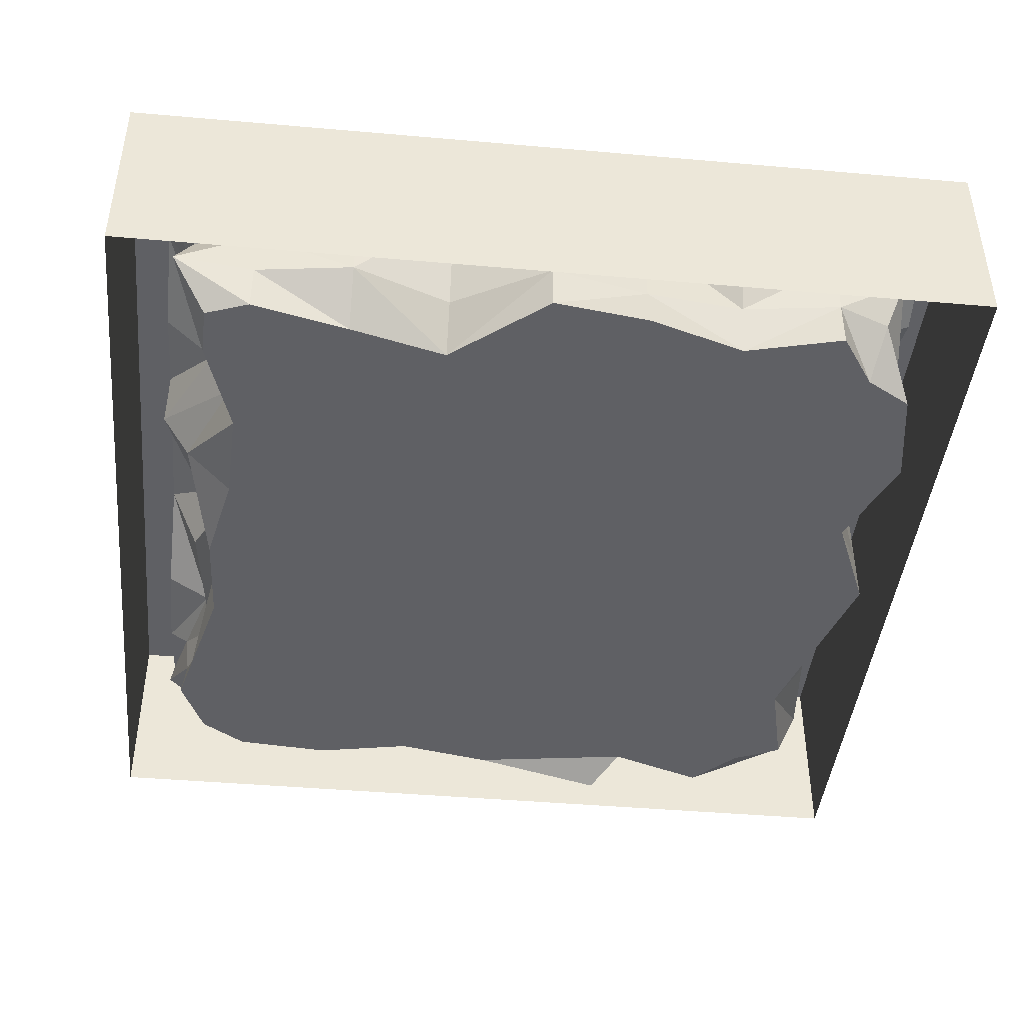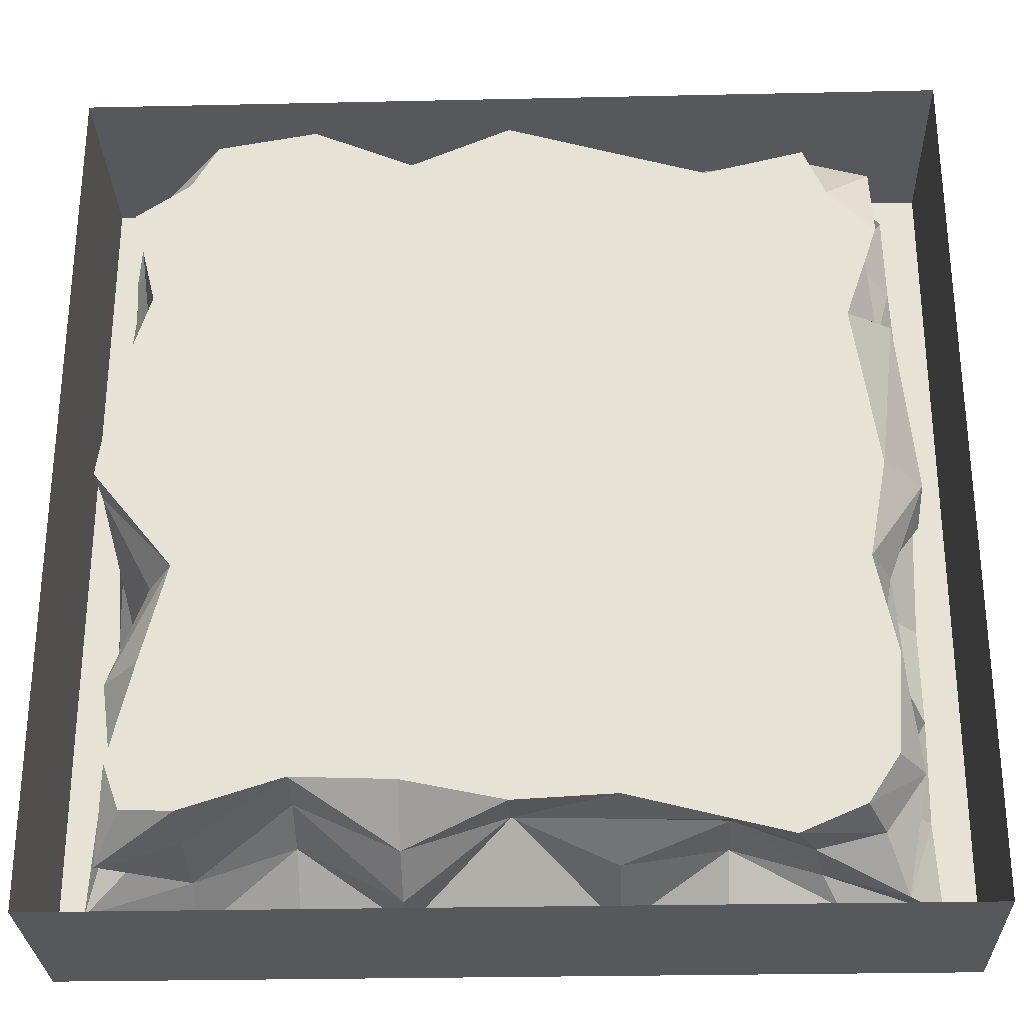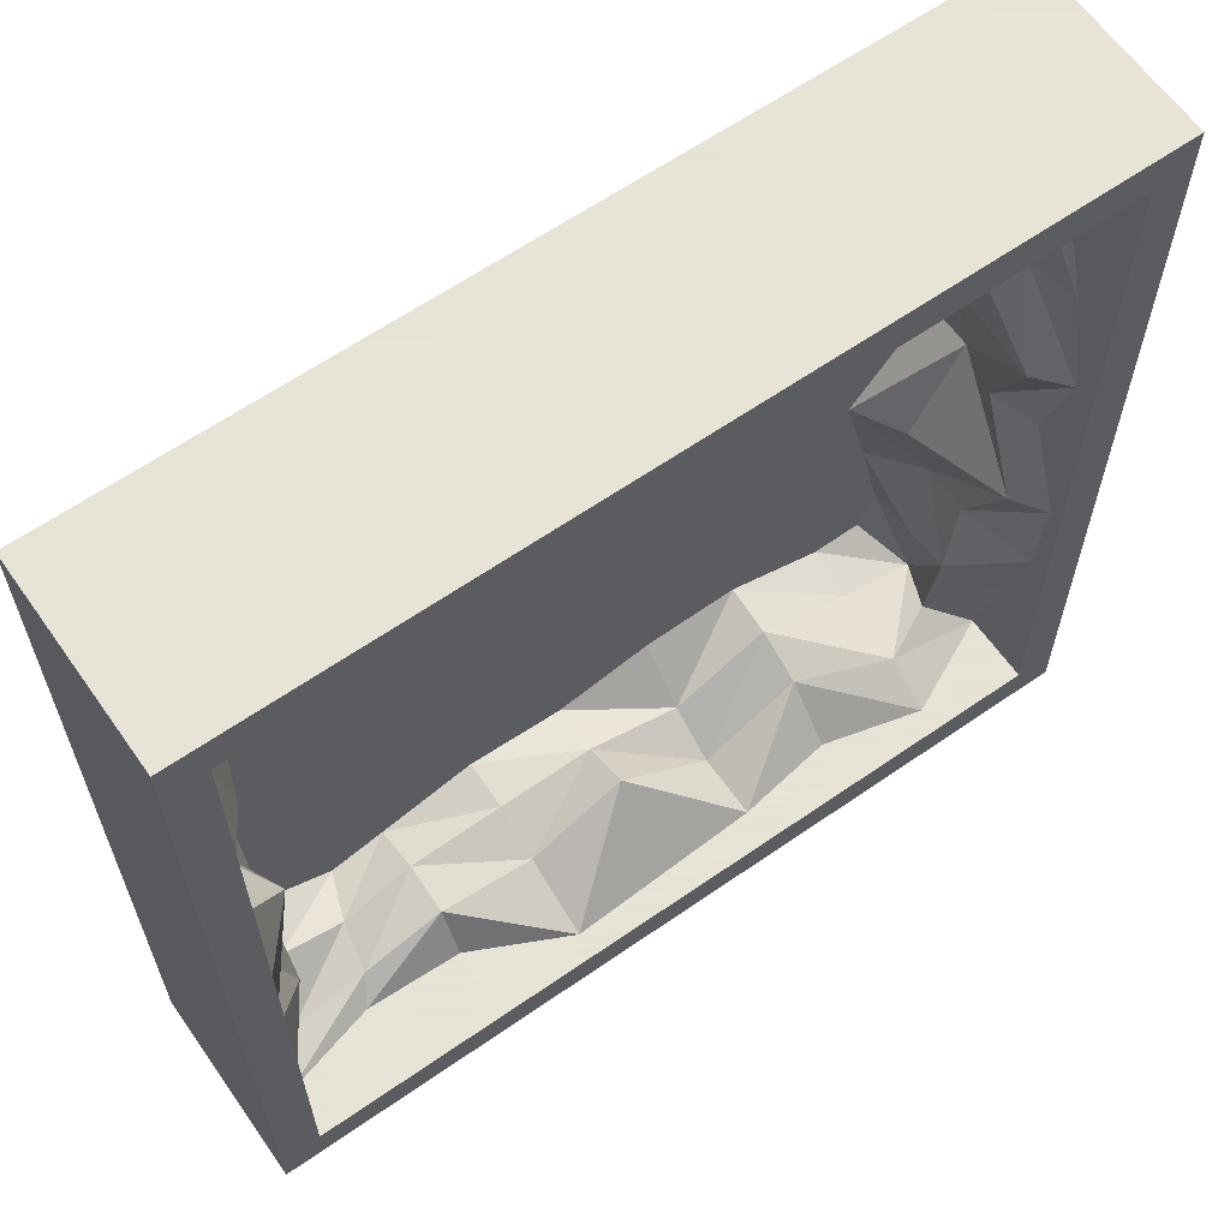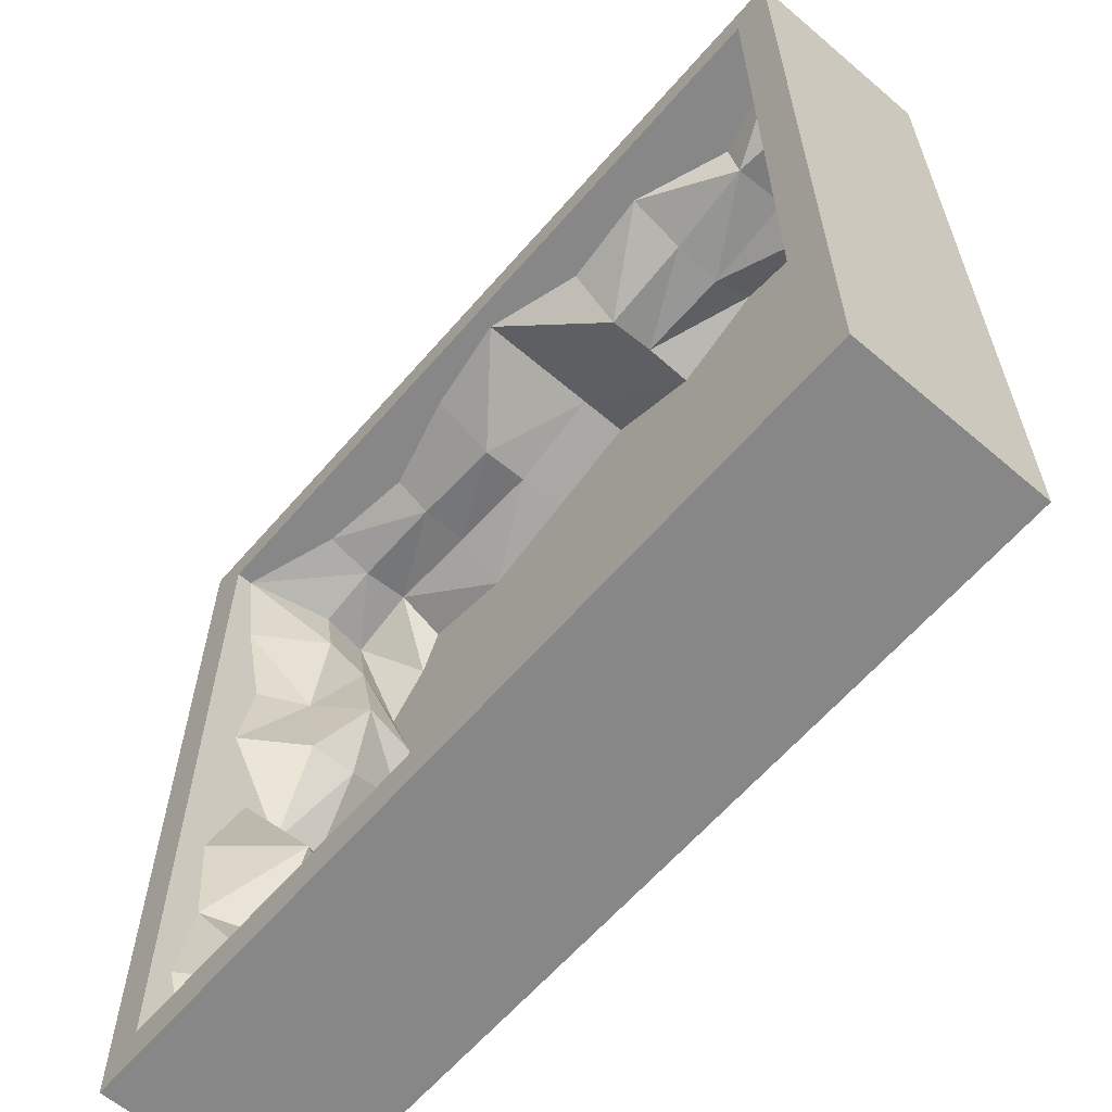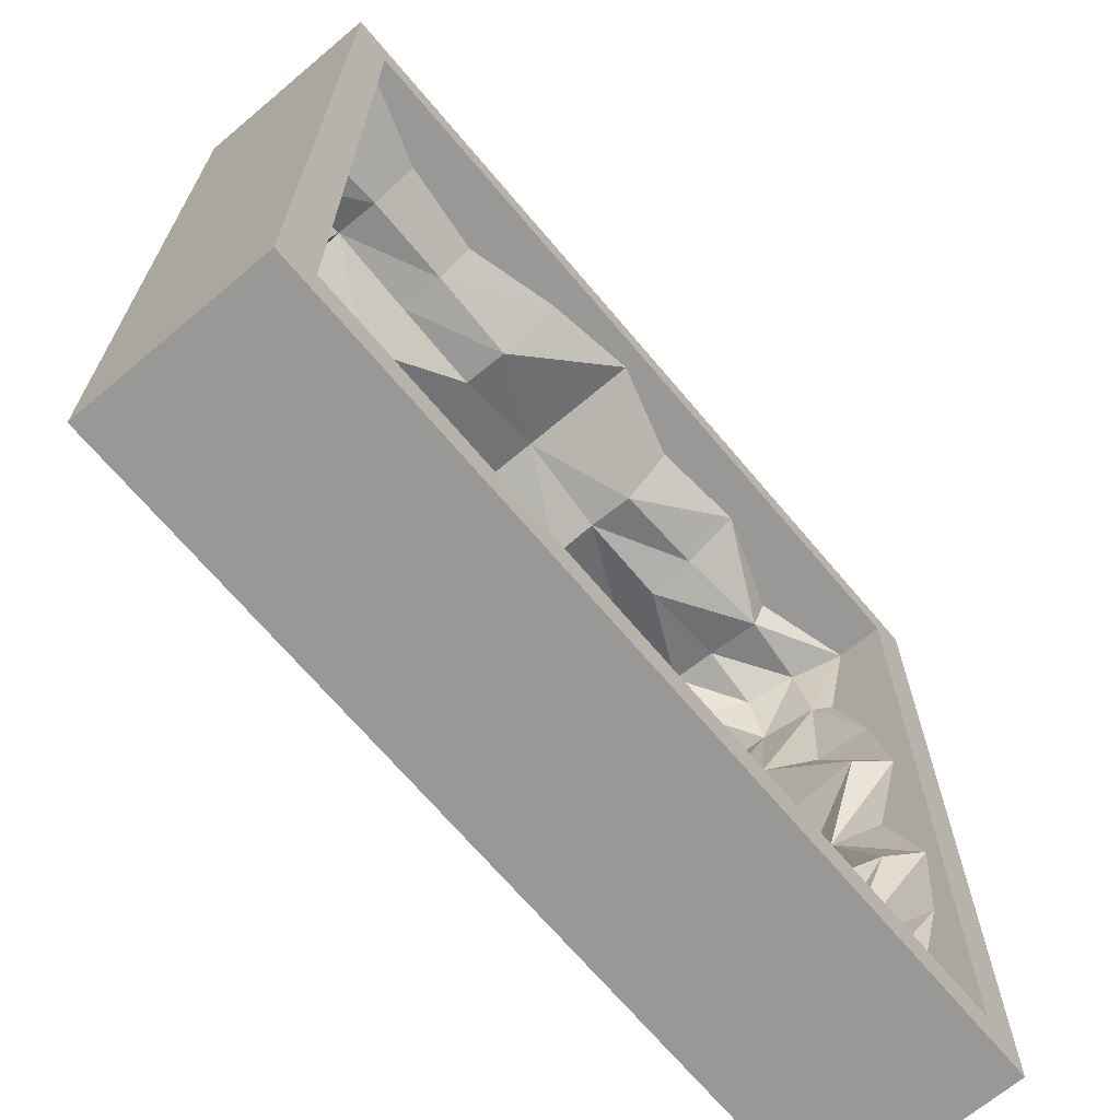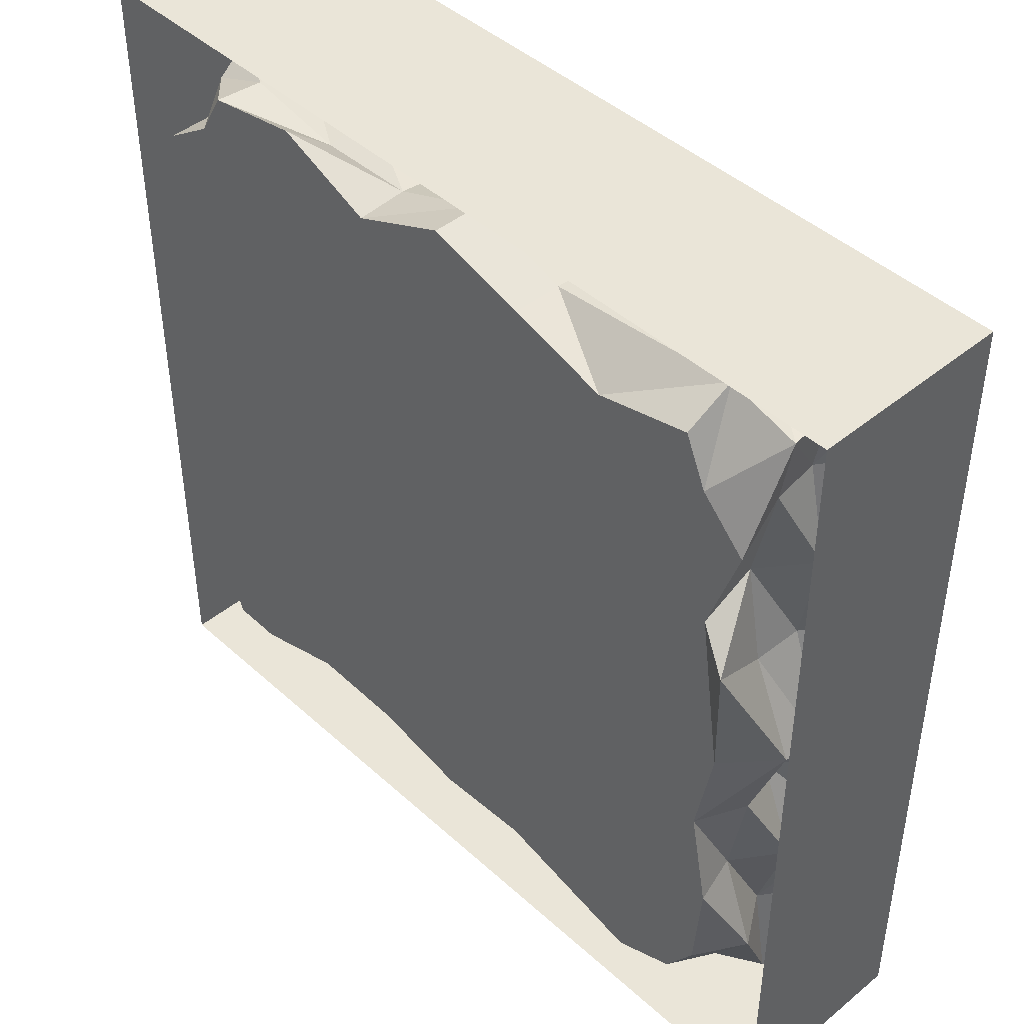
<metadata>
{"format":"obj","ext":"obj","renderer":"f3d","projection":"perspective","resolution":1024,"background":"white","views":[{"elev":-43.4,"azim":-95.9,"up":"+Y"},{"elev":-28.2,"azim":1.9,"up":"+Z"},{"elev":62.8,"azim":144.9,"up":"+Z"},{"elev":-62.4,"azim":-130.8,"up":"+Z"},{"elev":-68.6,"azim":130.1,"up":"+Z"},{"elev":44.5,"azim":46.4,"up":"+Z"}]}
</metadata>
<code>
o Cube.002_Cube
v -4 2 4
v -4 2 -4
v 4 2 -4
v 4 2 4
v -4.4 0 4.4
v -4.4 0 -4.4
v 4.4 0 -4.4
v 4.4 0 4.4
v -4.4 2 4.4
v -4.4 2 -4.4
v 4.4 2 -4.4
v 4.4 2 4.4
v -3.269 0 3.366
v -3.509 0 -3.451
v 3.204 0 -3.472
v 3.22 0 3.141
v -3.766 1 3.738
v 3.656 1 3.698
v 3.639 1 -4
v -3.555 1 -3.646
v -4 1.5 4
v 4 1.833 4
v 4 1.5 -4
v -4 1.282 -4
v 3.718 0.5 3.685
v 3.405 0.5 -3.563
v -3.787 0.5 -3.81
v -3.607 0.5 3.54
v 1e-06 0.5 4
v 0 1.799 4
v 0 0 4
v -0 2 4
v 0 1 4
v 2 0.5 3.784
v 2 2 4
v 2 0 3.406
v 2 1.386 4
v 2 1 3.793
v -2 0.5 3.594
v -2 1.59 4
v -2 0 4
v -2 2 4
v -2 1 3.711
v 3 0.5 3.886
v 3 2 4
v 3 0 3.643
v 3 1.5 4
v 3 1 3.821
v 1 2 4
v 1 1 3.666
v 1 0.5 3.697
v 1 1.65 4
v 1 0 3.701
v -1 0 3.575
v -1 1.5 4
v -1 1 3.553
v -1 0.5 3.611
v -1 2 4
v -3 0.5 3.787
v -3 1.224 4
v -3 0 3.83
v -3 2 4
v -3 1.083 3.698
v 4 2 -1e-06
v 4 1.385 -1e-06
v 4 1 -0.2
v 3.584 0 0
v 4 0.5 -0
v 3.783 1 -2
v 4 1.66 -2
v 3.444 0.5 -2
v 4 2 -2
v 3.593 0 -2
v 3.467 1 -3
v 4 1.798 -3
v 3.806 0.5 -3
v 4 2 -3
v 3.516 0 -3
v 4 2 -1
v 3.621 0.5 -1
v 4 1.73 -1
v 3.399 0 -1
v 3.384 1 -1
v 4 2 2
v 4 1.5 2
v 3.752 1 2
v 3.341 0 1.677
v 3.38 0.5 2
v 4 2 1
v 3.724 -0.1889 1.38
v 3.574 1 1
v 4 1.636 1
v 3.563 0.5 1
v 4 2 3
v 4 1.711 3
v 3.532 1 3
v 3.683 0 2.678
v 3.601 0.5 3
v 0 0 -3.401
v 0 1 -3.171
v -0 2 -4
v -0 0.5 -3.377
v -0 1.704 -4
v -2 0 -3.152
v -2 0.5 -3.227
v -2 2 -4
v -2 1 -3.469
v -2 1.5 -4
v -3 0 -3.467
v -3 0.5 -3.593
v -3 2 -4
v -3 1.271 -3.693
v -3 1.76 -4
v -1 0.5 -3.69
v -1 1.656 -4
v -1 0 -3.189
v -1 1 -4
v -1 2 -4
v 2 0 -3.606
v 2 1 -3.529
v 2 2 -4
v 2 0.5 -3.432
v 2 1.27 -4
v 1 1 -3.669
v 1 1.752 -4
v 1 0 -3.35
v 1 0.5 -3.4
v 1 2 -4
v 2.565 0 -3.749
v 2.853 1 -3.783
v 3 2 -4
v 2.754 0.5 -3.721
v 3 1.234 -4
v -3.86 1 0
v -4 2 0
v -4 0.5 -0
v -4 0 0
v -4 1.5 0
v -4 2 2
v -4 1.596 2
v -3.95 1 2
v -3.56 0 2
v -3.684 0.5 2
v -4 2 3
v -4 1.265 3
v -3.892 1.086 3
v -3.808 0 3
v -3.817 0.5 3
v -3.737 1.473 1
v -4 1.785 1
v -3.788 0.5 1
v -4 2 1
v -3.868 0 1
v -3.809 1 -2
v -4 2 -2
v -3.834 0.5 -2
v -3.444 0 -2
v -4 1.794 -2
v -3.467 0.5 -1
v -4 2 -1
v -4 1.864 -1
v -3.782 1.53 -1
v -3.193 0 -1
v -3.715 1 -3
v -4 2 -3
v -3.697 0.5 -3
v -3.672 0 -3
v -4 1.5 -3
f 89 12 64
f 58 9 32
f 44 25 16
f 1 21 145
f 11 7 6
f 12 8 7
f 9 5 8
f 128 11 101
f 155 10 160
f 163 82 116
f 76 26 15
f 27 14 109
f 148 28 13
f 22 18 48
f 75 23 19
f 24 20 112
f 21 17 146
f 4 22 47
f 77 3 23
f 111 2 24
f 9 10 6
f 48 18 25
f 19 26 76
f 112 20 27
f 17 28 148
f 30 33 56
f 32 30 55
f 56 33 29
f 29 31 54
f 52 37 38
f 49 35 37
f 50 38 34
f 51 34 36
f 63 43 39
f 39 41 61
f 40 43 63
f 42 40 60
f 47 48 38
f 45 47 37
f 38 48 44
f 44 46 36
f 50 51 29
f 51 53 31
f 30 52 50
f 32 49 52
f 43 56 57
f 57 54 41
f 40 55 56
f 42 58 55
f 28 59 61
f 21 60 63
f 1 62 60
f 17 63 59
f 68 67 90
f 92 65 66
f 89 64 65
f 66 68 93
f 71 73 82
f 70 69 83
f 79 72 70
f 69 71 80
f 76 78 73
f 70 75 74
f 77 75 70
f 74 76 71
f 83 80 68
f 68 80 82
f 65 81 83
f 79 81 65
f 95 85 86
f 94 84 85
f 86 88 98
f 98 88 87
f 92 91 86
f 89 92 85
f 91 93 88
f 88 93 90
f 96 98 25
f 25 98 97
f 22 95 96
f 4 94 95
f 102 99 126
f 125 103 100
f 128 101 103
f 124 100 102
f 114 105 104
f 115 108 107
f 118 106 108
f 117 107 105
f 110 109 104
f 113 112 107
f 111 113 108
f 112 110 105
f 117 114 102
f 114 116 99
f 115 117 100
f 101 118 115
f 130 120 122
f 132 122 119
f 133 123 120
f 121 123 133
f 124 127 122
f 127 126 119
f 125 124 120
f 128 125 123
f 26 132 129
f 23 133 130
f 3 131 133
f 19 130 132
f 160 135 138
f 162 134 136
f 136 137 163
f 161 138 134
f 152 139 140
f 149 141 143
f 151 143 142
f 150 140 141
f 139 144 145
f 146 148 143
f 148 147 142
f 140 145 146
f 151 153 137
f 150 149 134
f 152 150 138
f 149 151 136
f 158 154 164
f 155 158 168
f 164 154 156
f 166 156 157
f 161 162 154
f 160 161 158
f 162 159 156
f 156 159 163
f 24 168 164
f 165 168 24
f 164 166 27
f 27 166 167
f 11 3 77
f 94 4 12
f 77 72 11
f 84 94 12
f 11 72 79
f 12 4 45
f 89 84 12
f 79 64 11
f 64 12 11
f 62 1 9
f 45 35 12
f 42 62 9
f 12 35 49
f 46 44 16
f 58 42 9
f 49 32 12
f 32 9 12
f 144 1 145
f 10 11 6
f 11 12 7
f 12 9 8
f 10 2 111
f 131 3 11
f 111 106 10
f 121 131 11
f 10 106 118
f 9 1 144
f 128 121 11
f 118 101 10
f 101 11 10
f 160 10 135
f 165 2 10
f 135 10 9
f 152 9 139
f 16 97 87
f 155 165 10
f 9 144 139
f 87 90 67
f 152 135 9
f 110 27 109
f 129 119 15
f 82 73 126
f 116 82 99
f 163 116 104
f 157 109 167
f 163 137 153
f 142 147 13
f 13 61 41
f 54 31 53
f 36 46 16
f 73 119 126
f 54 87 67
f 109 14 167
f 163 153 142
f 41 54 13
f 36 87 53
f 36 16 87
f 157 104 109
f 157 163 104
f 67 82 163
f 54 142 13
f 54 163 142
f 87 54 53
f 78 76 15
f 82 126 99
f 119 78 15
f 54 67 163
f 119 73 78
f 147 148 13
f 47 22 48
f 74 75 19
f 113 24 112
f 145 21 146
f 45 4 47
f 75 77 23
f 113 111 24
f 5 9 6
f 44 48 25
f 74 19 76
f 110 112 27
f 146 17 148
f 55 30 56
f 58 32 55
f 57 56 29
f 57 29 54
f 50 52 38
f 52 49 37
f 51 50 34
f 53 51 36
f 59 63 39
f 59 39 61
f 60 40 63
f 62 42 60
f 37 47 38
f 35 45 37
f 34 38 44
f 34 44 36
f 33 50 29
f 29 51 31
f 33 30 50
f 30 32 52
f 39 43 57
f 39 57 41
f 43 40 56
f 40 42 55
f 13 28 61
f 17 21 63
f 21 1 60
f 28 17 59
f 93 68 90
f 91 92 66
f 92 89 65
f 91 66 93
f 80 71 82
f 81 70 83
f 81 79 70
f 83 69 80
f 71 76 73
f 69 70 74
f 72 77 70
f 69 74 71
f 66 83 68
f 67 68 82
f 66 65 83
f 64 79 65
f 96 95 86
f 95 94 85
f 96 86 98
f 97 98 87
f 85 92 86
f 84 89 85
f 86 91 88
f 87 88 90
f 18 96 25
f 16 25 97
f 18 22 96
f 22 4 95
f 127 102 126
f 124 125 100
f 125 128 103
f 127 124 102
f 116 114 104
f 117 115 107
f 115 118 108
f 114 117 105
f 105 110 104
f 108 113 107
f 106 111 108
f 107 112 105
f 100 117 102
f 102 114 99
f 103 115 100
f 103 101 115
f 132 130 122
f 129 132 119
f 130 133 120
f 131 121 133
f 120 124 122
f 122 127 119
f 123 125 120
f 121 128 123
f 15 26 129
f 19 23 130
f 23 3 133
f 26 19 132
f 161 160 138
f 159 162 136
f 159 136 163
f 162 161 134
f 150 152 140
f 151 149 143
f 153 151 142
f 149 150 141
f 140 139 145
f 141 146 143
f 143 148 142
f 141 140 146
f 136 151 137
f 138 150 134
f 135 152 138
f 134 149 136
f 168 158 164
f 165 155 168
f 166 164 156
f 167 166 157
f 158 161 154
f 155 160 158
f 154 162 156
f 157 156 163
f 20 24 164
f 2 165 24
f 20 164 27
f 14 27 167

</code>
